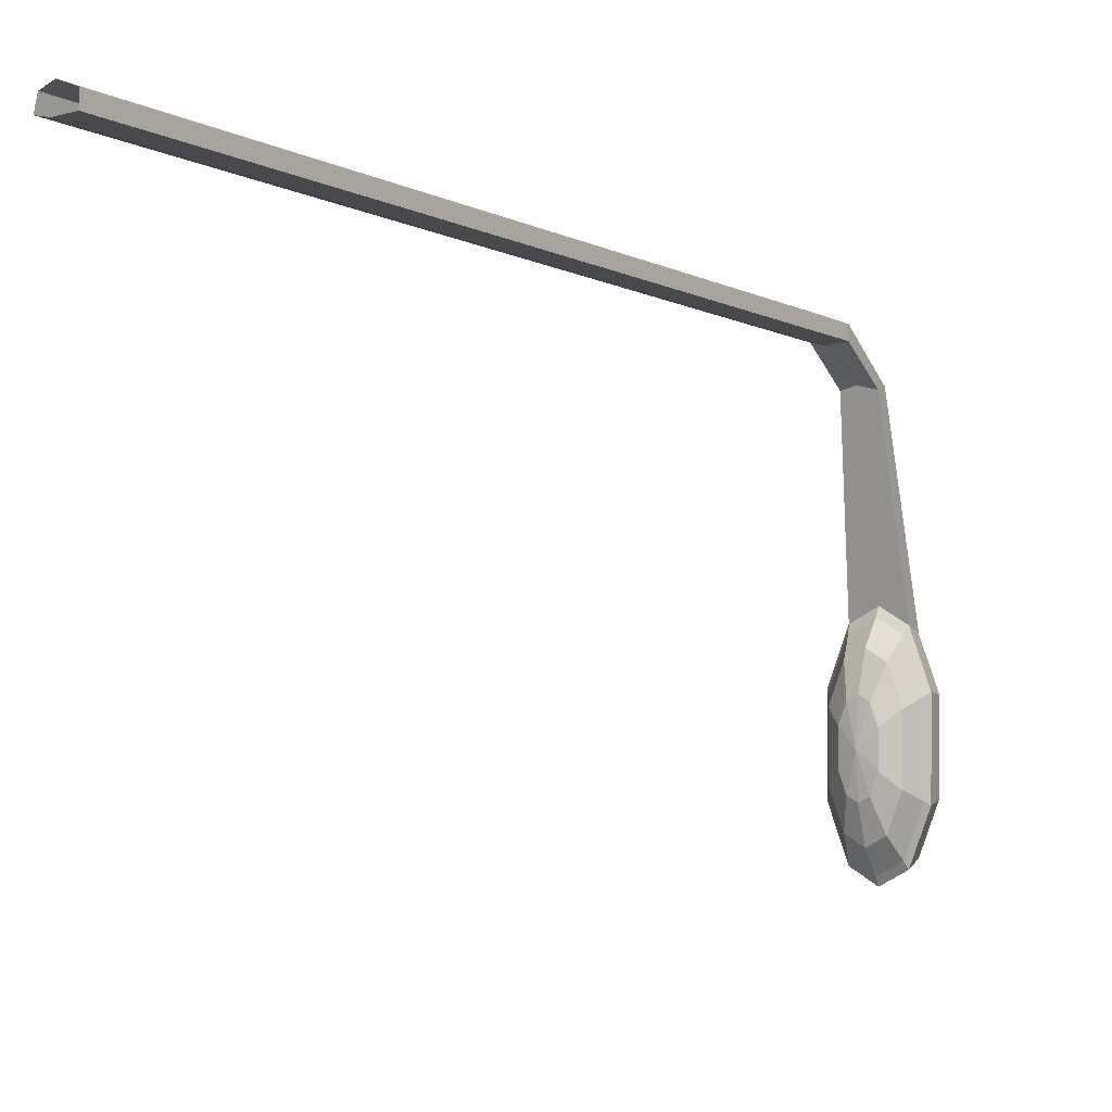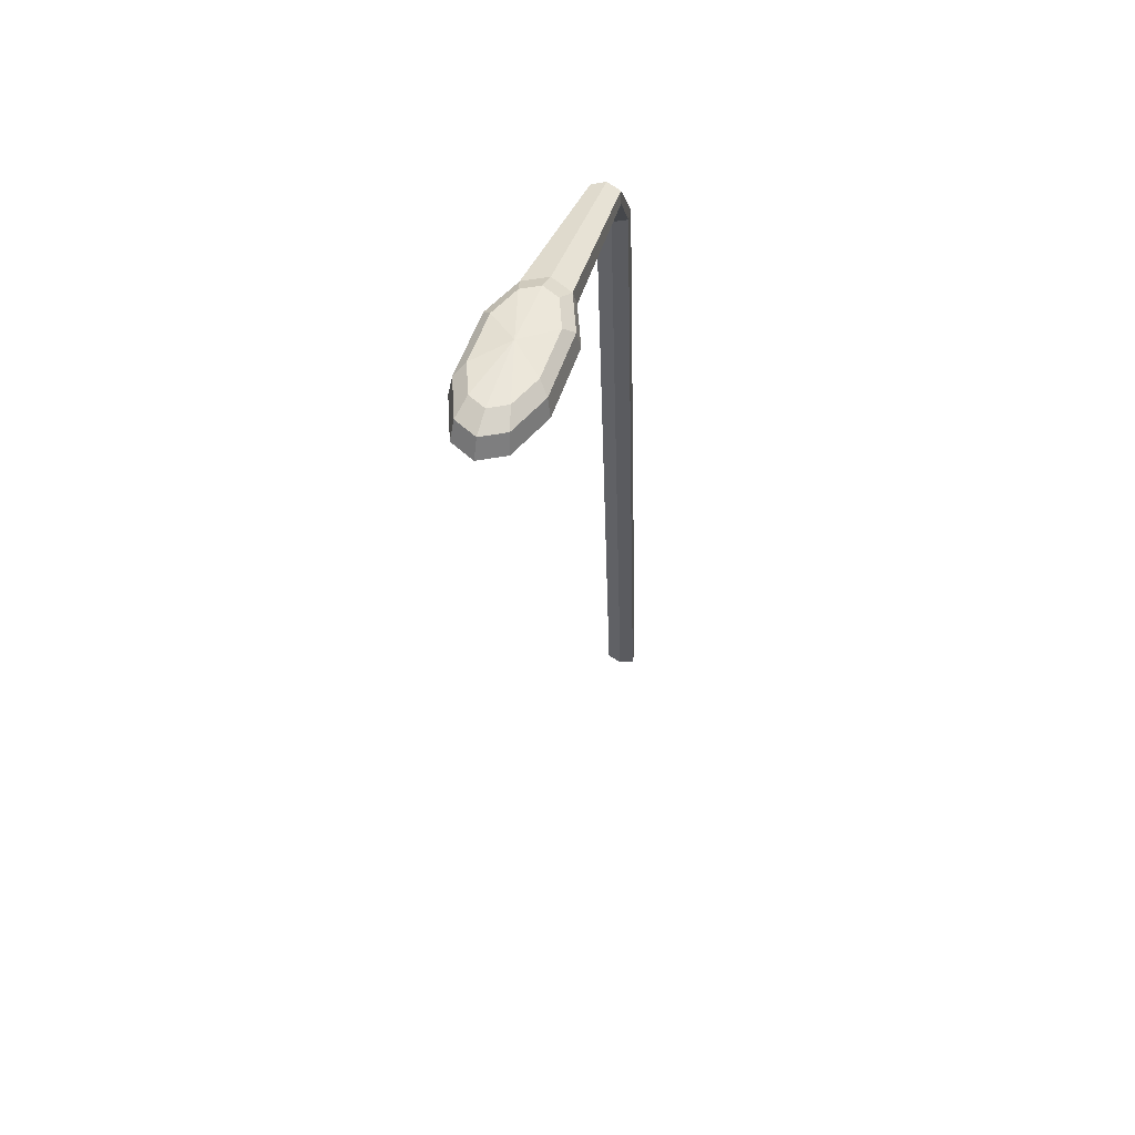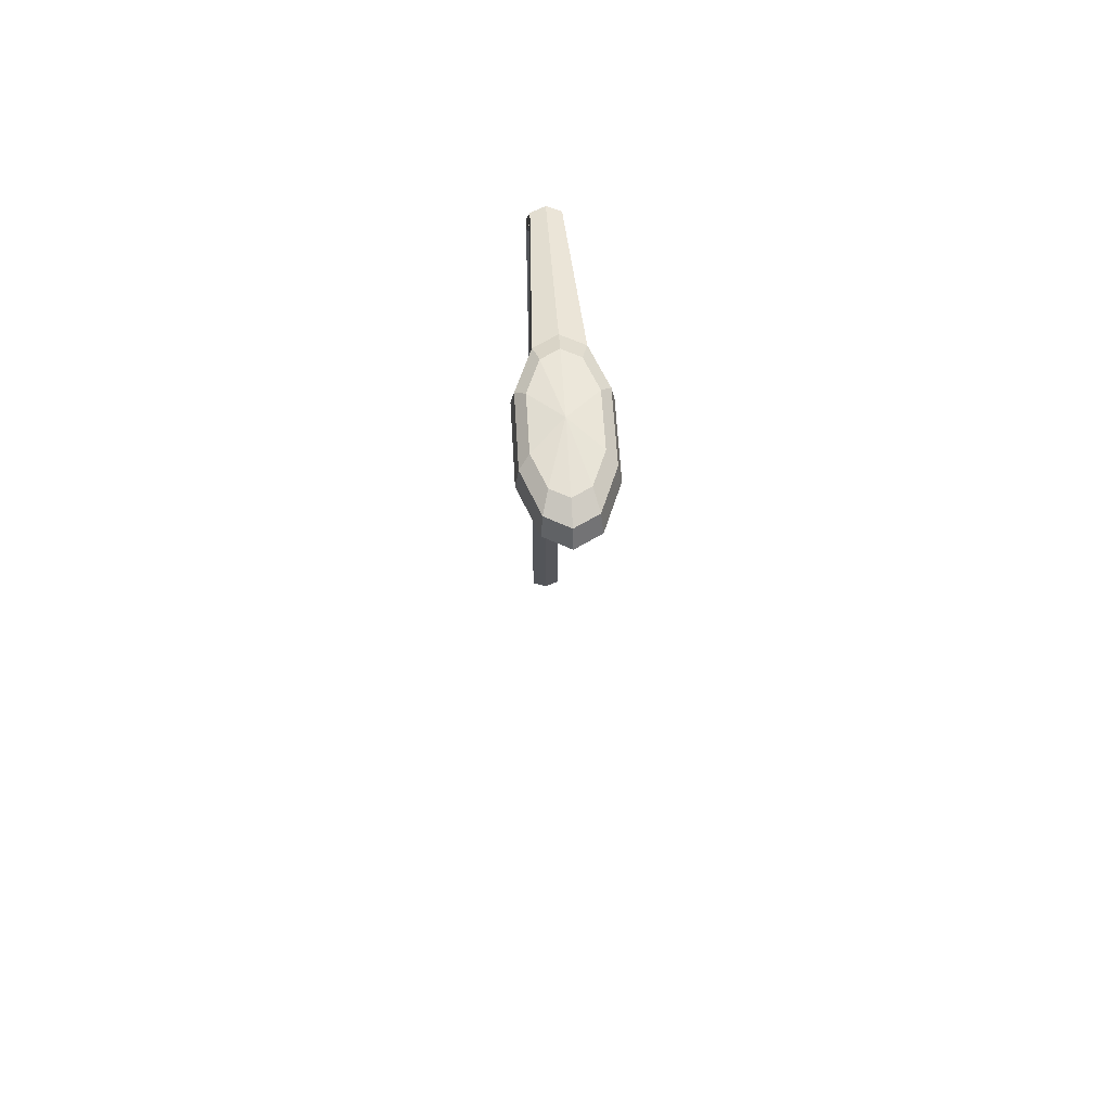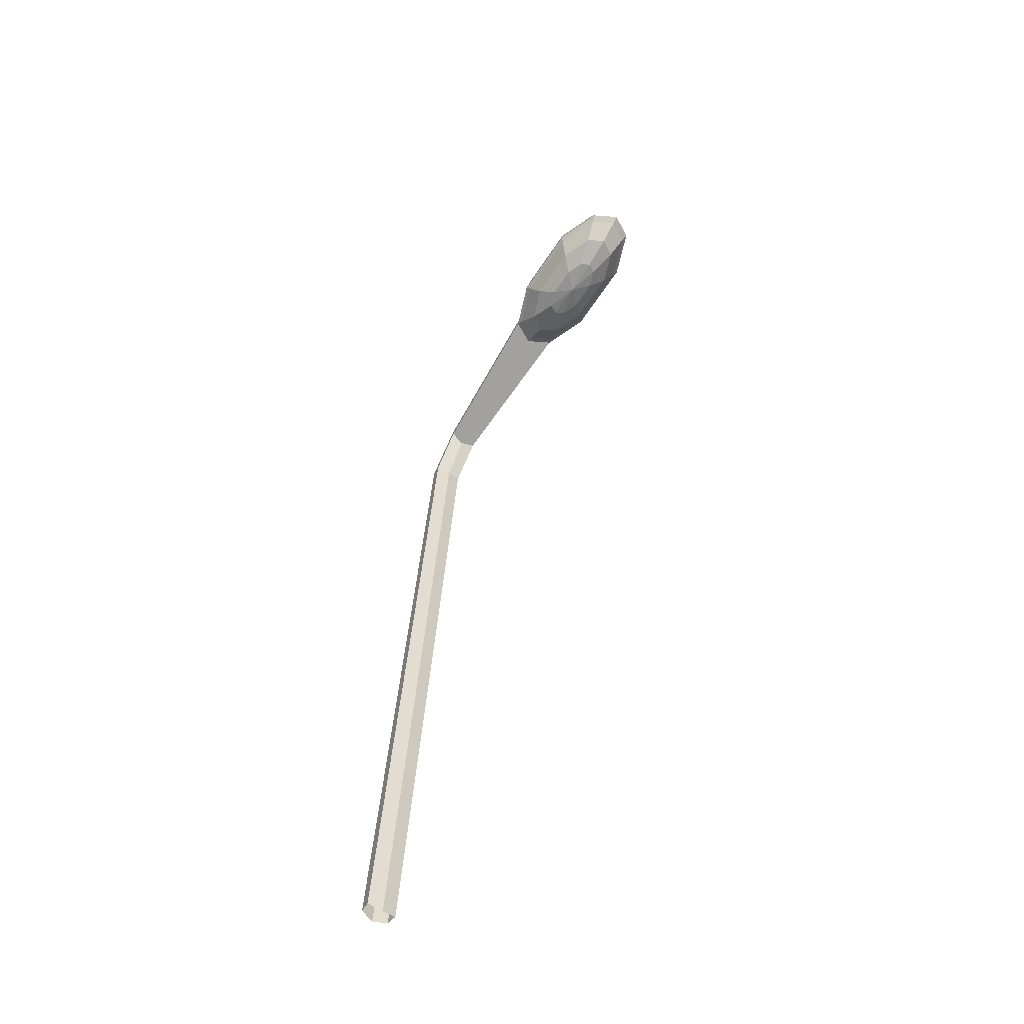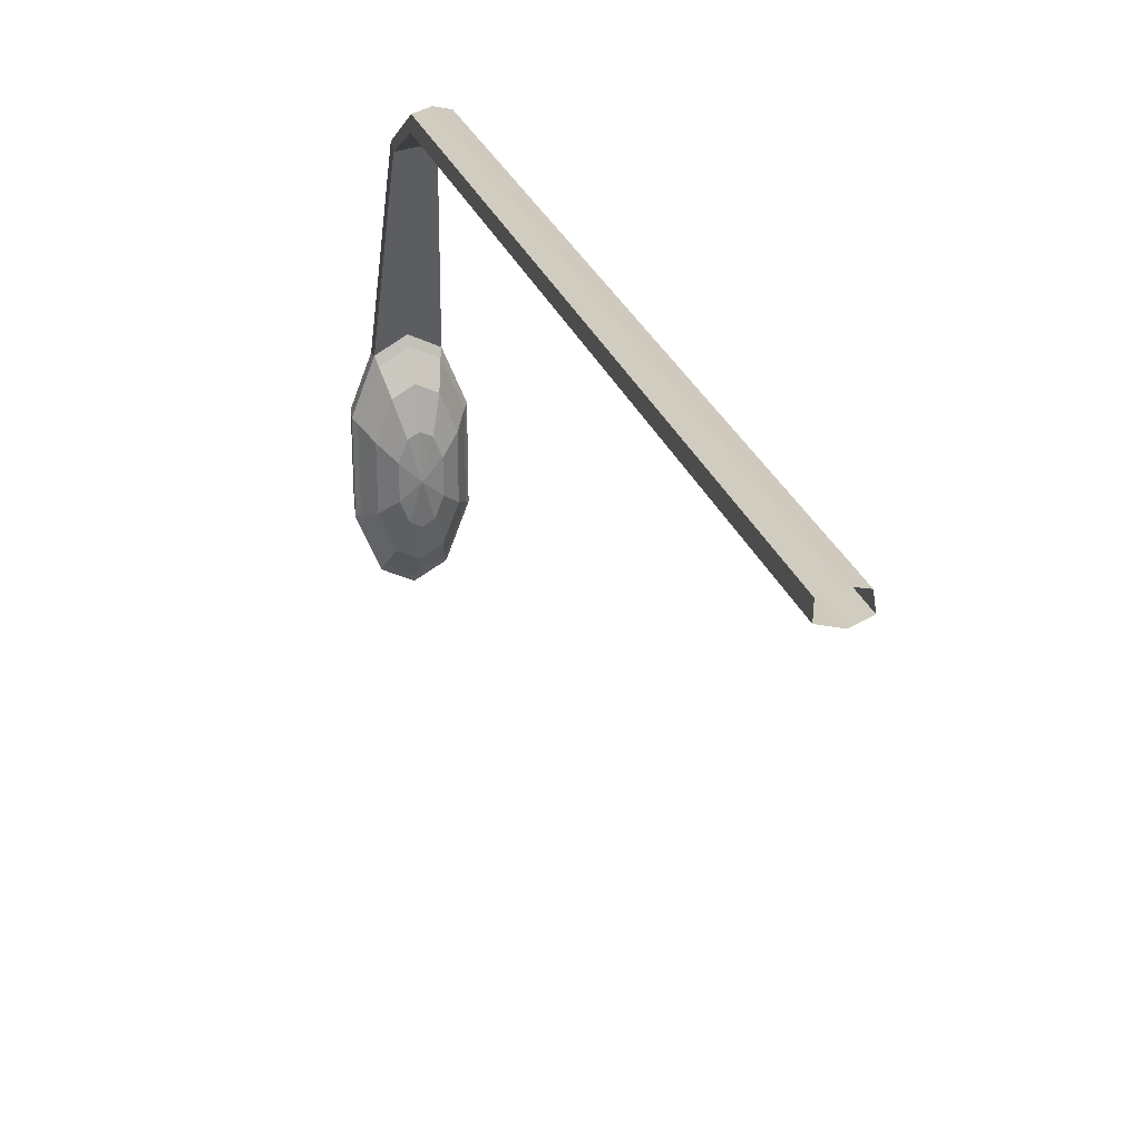
<metadata>
{"format":"obj","ext":"obj","renderer":"f3d","projection":"perspective","resolution":1024,"background":"white","views":[{"elev":0.4,"azim":34.2,"up":"+Z"},{"elev":51.0,"azim":-162.7,"up":"+Y"},{"elev":59.3,"azim":176.7,"up":"+Y"},{"elev":-61.8,"azim":146.7,"up":"+Y"},{"elev":30.3,"azim":-16.2,"up":"+Z"}]}
</metadata>
<code>
v 0.331 16.05 -7.519
v 0.1909 16.05 -7.886
v -0.000414 16.05 -7.992
v -0.1918 16.05 -7.886
v -0.3318 16.05 -7.519
v -0.3318 16.05 -6.884
v -0.1918 16.05 -6.516
v -0.000414 16.05 -6.411
v 0.1909 16.05 -6.516
v 0.331 16.05 -6.884
v 0.612 16.26 -7.788
v 0.3531 16.26 -8.467
v -0.000414 16.26 -8.662
v -0.354 16.26 -8.467
v -0.6128 16.26 -7.788
v -0.6128 16.26 -6.614
v -0.354 16.26 -5.936
v -0.000414 16.26 -5.74
v 0.3531 16.26 -5.936
v 0.612 16.26 -6.614
v 0.7997 16.59 -7.968
v 0.4615 16.59 -8.854
v -0.000414 16.59 -9.11
v -0.4624 16.59 -8.854
v -0.8005 16.59 -7.968
v -0.8005 16.59 -6.434
v -0.4624 16.59 -5.548
v -0.000414 16.59 -5.292
v 0.4615 16.59 -5.548
v 0.7997 16.59 -6.434
v 0.8656 16.68 -8.032
v 0.4996 16.68 -8.991
v -0.000414 16.68 -9.268
v -0.5004 16.68 -8.991
v -0.8664 16.68 -8.032
v -0.8664 16.68 -6.371
v -0.5004 16.68 -5.412
v -0.000414 16.68 -5.135
v 0.4996 16.68 -5.412
v 0.8656 16.68 -6.371
v 0.7997 17.06 -7.968
v 0.4615 17.06 -8.854
v -0.000414 17.06 -9.11
v -0.4624 17.06 -8.854
v -0.8005 17.06 -7.968
v -0.8005 17.06 -6.434
v -0.4624 17.06 -5.548
v -0.000414 17.06 -5.292
v 0.4615 17.06 -5.548
v 0.7997 17.06 -6.434
v 0.612 17.26 -7.788
v 0.3531 17.26 -8.467
v -0.000414 17.26 -8.662
v -0.354 17.26 -8.467
v -0.6128 17.26 -7.788
v -0.6128 17.26 -6.614
v -0.354 17.26 -5.936
v -0.000414 17.26 -5.74
v 0.3531 17.26 -5.936
v 0.612 17.26 -6.614
v -0.000414 15.97 -7.201
v -0.000414 17.38 -7.201
v -0.2809 16.01 -1.99
v 0.03173 15.94 -1.921
v 0.03173 16.35 -1.873
v -0.2571 16.27 -1.937
v 0.3444 16.01 -1.99
v 0.3206 16.27 -1.937
v -0.2509 15.08 -1.336
v 0.06178 15 -1.392
v 0.06178 15.08 -0.987
v -0.2271 15.12 -1.085
v 0.3744 15.08 -1.336
v 0.3506 15.12 -1.085
v -0.3131 -0.8283 0.2141
v -0.000414 -0.9147 0.1583
v -0.000414 -0.8276 0.5627
v -0.2893 -0.7868 0.4647
v 0.3122 -0.8283 0.2141
v 0.2884 -0.7868 0.4647
g pSphere1
f 1 2 12 11
f 2 3 13 12
f 3 4 14 13
f 4 5 15 14
f 15 5 6 16
f 6 7 17 16
f 7 8 18 17
f 8 9 19 18
f 9 10 20 19
f 20 10 1 11
f 11 12 22 21
f 12 13 23 22
f 13 14 24 23
f 14 15 25 24
f 25 15 16 26
f 16 17 27 26
f 17 18 28 27
f 18 19 29 28
f 19 20 30 29
f 30 20 11 21
f 21 22 32 31
f 22 23 33 32
f 23 24 34 33
f 24 25 35 34
f 35 25 26 36
f 26 27 37 36
f 27 28 38 37
f 28 29 39 38
f 29 30 40 39
f 40 30 21 31
f 31 32 42 41
f 32 33 43 42
f 33 34 44 43
f 34 35 45 44
f 45 35 36 46
f 36 37 47 46
f 39 40 50 49
f 50 40 31 41
f 41 42 52 51
f 42 43 53 52
f 43 44 54 53
f 44 45 55 54
f 55 45 46 56
f 46 47 57 56
f 47 48 58 57
f 48 49 59 58
f 49 50 60 59
f 60 50 41 51
f 2 1 61
f 3 2 61
f 4 3 61
f 5 4 61
f 6 5 61
f 7 6 61
f 8 7 61
f 9 8 61
f 10 9 61
f 1 10 61
f 51 52 62
f 52 53 62
f 53 54 62
f 54 55 62
f 62 55 56
f 56 57 62
f 57 58 62
f 58 59 62
f 59 60 62
f 62 60 51
f 37 38 64 63
f 48 47 66 65
f 47 37 63 66
f 38 39 67 64
f 39 49 68 67
f 49 48 65 68
f 63 64 70 69
f 65 66 72 71
f 66 63 69 72
f 64 67 73 70
f 67 68 74 73
f 68 65 71 74
f 69 70 76 75
f 71 72 78 77
f 72 69 75 78
f 70 73 79 76
f 73 74 80 79
f 74 71 77 80

</code>
